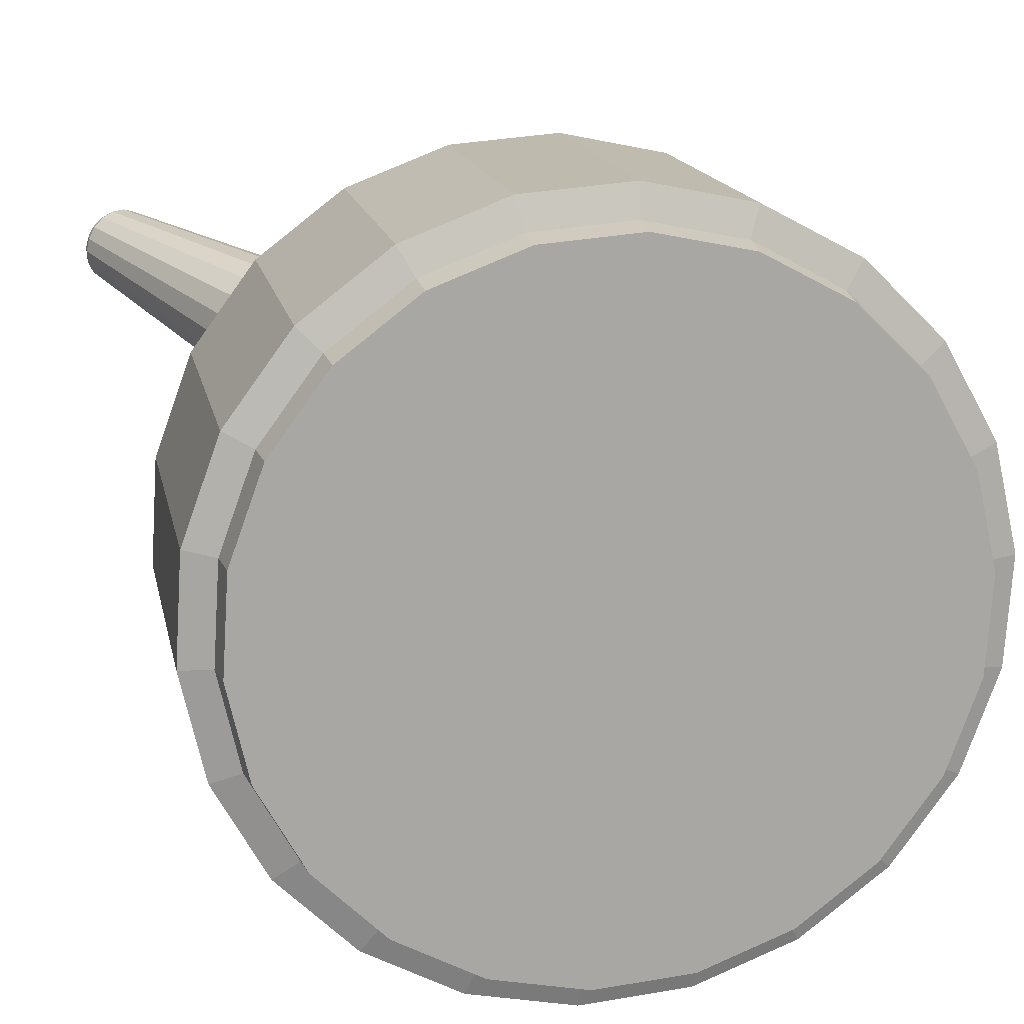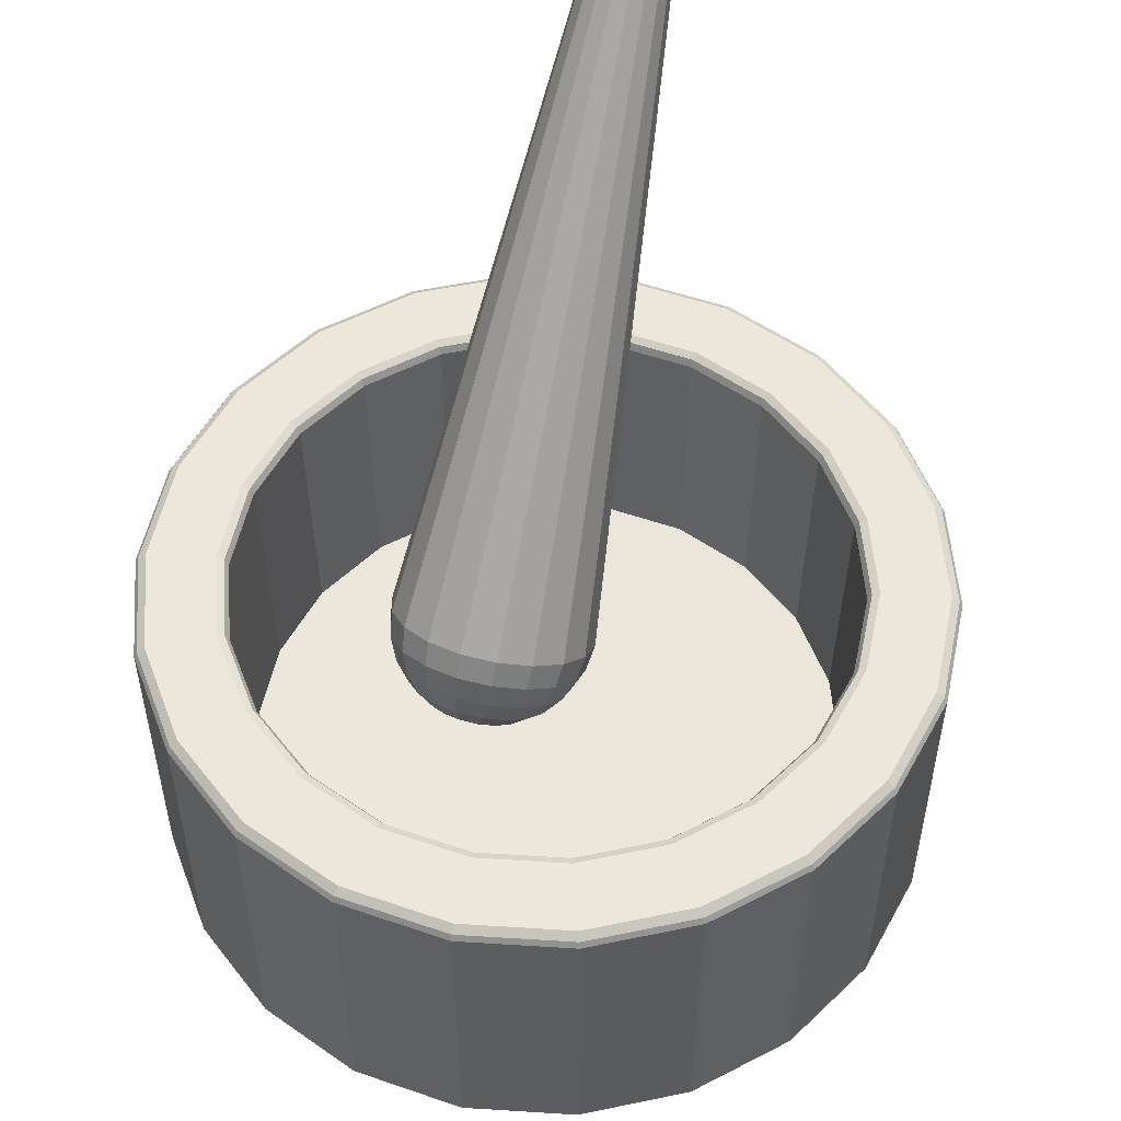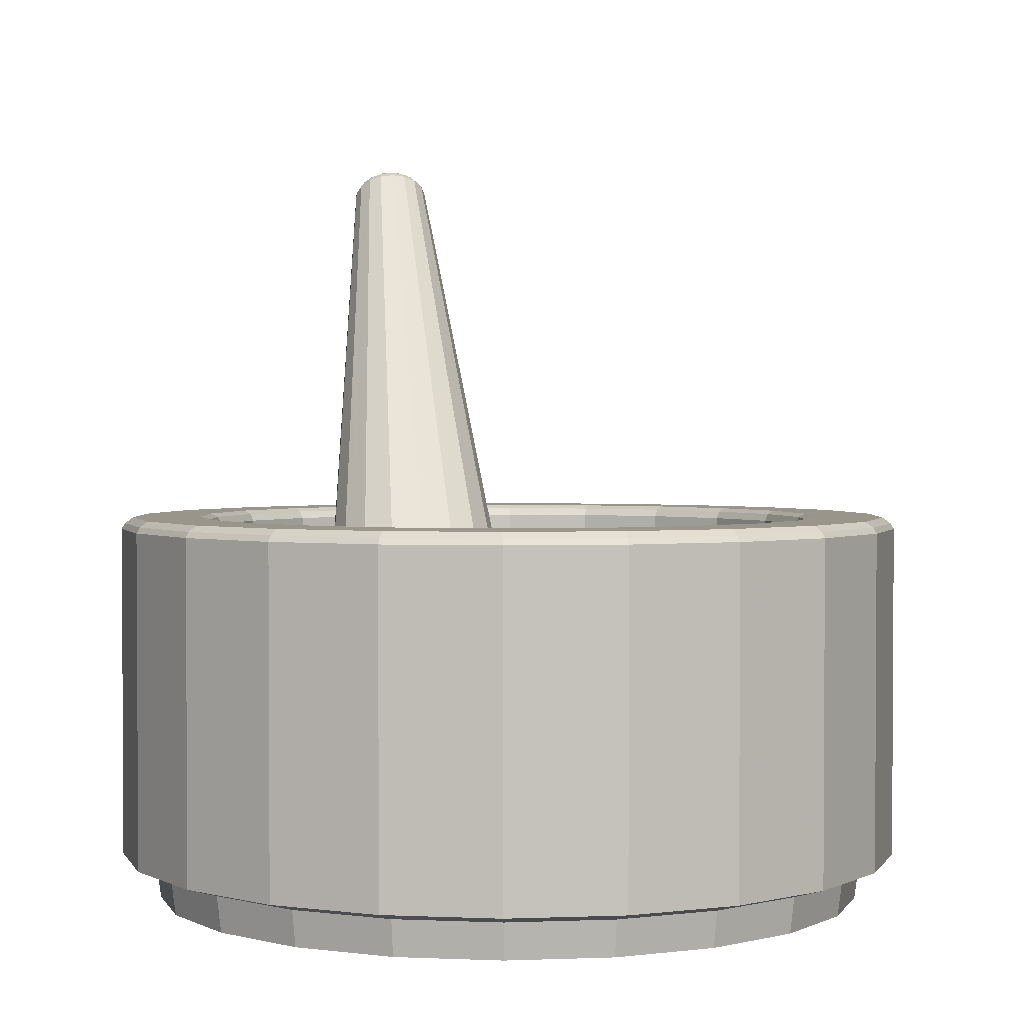
<metadata>
{"format":"obj","ext":"obj","renderer":"f3d","projection":"perspective","resolution":1024,"background":"white","views":[{"elev":15.7,"azim":-11.3,"up":"+Z"},{"elev":53.5,"azim":130.2,"up":"+Y"},{"elev":2.1,"azim":102.3,"up":"+Y"}]}
</metadata>
<code>
g default
v -0.001701 0.001166 -0.000505
v -0.001701 1.011 -0.000505
v 3.403 3.681 -1.825
v 3.403 0.4449 -1.825
v 2.751 3.681 -2.71
v 2.751 0.4449 -2.71
v 1.876 3.681 -3.376
v 1.876 0.4449 -3.376
v 0.8492 3.681 -3.768
v 0.8492 0.4449 -3.768
v -0.2467 3.681 -3.855
v -0.2467 0.4449 -3.855
v -1.323 3.681 -3.63
v -1.323 0.4449 -3.63
v -2.292 3.681 -3.111
v -2.292 0.4449 -3.111
v -3.075 3.681 -2.34
v -3.075 0.4449 -2.34
v -3.61 3.681 -1.379
v -3.61 0.4449 -1.379
v -3.852 3.681 -0.3066
v -3.852 0.4449 -0.3066
v -3.782 3.681 0.7905
v -3.782 0.4449 0.7905
v -3.406 3.681 1.824
v -3.406 0.4449 1.824
v -2.754 3.681 2.709
v -2.754 0.4449 2.709
v -1.88 3.681 3.375
v -1.88 0.4449 3.375
v -0.8526 3.681 3.767
v -0.8526 0.4449 3.767
v 0.2433 3.681 3.854
v 0.2433 0.4449 3.854
v 1.319 3.681 3.629
v 1.319 0.4449 3.629
v 2.288 3.681 3.11
v 2.288 0.4449 3.11
v 3.072 3.681 2.339
v 3.072 0.4449 2.339
v 3.606 3.681 1.378
v 3.606 0.4449 1.378
v 3.849 3.681 0.3056
v 3.849 0.4449 0.3056
v 3.779 3.681 -0.7915
v 3.779 0.4449 -0.7915
v 2.625 3.69 -1.408
v 2.122 3.69 -2.091
v 1.447 3.69 -2.605
v 0.6548 3.69 -2.907
v -0.1907 3.69 -2.975
v -1.021 3.69 -2.801
v -1.769 3.69 -2.4
v -2.373 3.69 -1.805
v -2.785 3.69 -1.064
v -2.972 3.69 -0.2367
v -2.919 3.69 0.6098
v -2.628 3.69 1.407
v -2.126 3.69 2.09
v -1.451 3.69 2.604
v -0.6582 3.69 2.906
v 0.1873 3.69 2.974
v 1.018 3.69 2.8
v 1.765 3.69 2.399
v 2.37 3.69 1.804
v 2.782 3.69 1.063
v 2.969 3.69 0.2357
v 2.915 3.69 -0.6108
v 3.077 0.001166 -1.65
v 3.417 0.001166 -0.7158
v 3.48 0.001166 0.2763
v 3.261 0.001166 1.246
v 2.778 0.001166 2.115
v 2.069 0.001166 2.812
v 1.193 0.001166 3.282
v 0.2198 0.001166 3.485
v -0.7712 0.001166 3.406
v -1.7 0.001166 3.052
v -2.491 0.001166 2.45
v -3.08 0.001166 1.649
v -3.42 0.001166 0.7148
v -3.483 0.001166 -0.2773
v -3.264 0.001166 -1.247
v -2.781 0.001166 -2.116
v -2.073 0.001166 -2.813
v -1.196 0.001166 -3.283
v -0.2232 0.001166 -3.486
v 0.7678 0.001166 -3.407
v 1.696 0.001166 -3.053
v 2.488 0.001166 -2.451
v 3.306 3.793 -1.772
v 2.672 3.793 -2.632
v 1.823 3.793 -3.279
v 0.8249 3.793 -3.66
v -0.2397 3.793 -3.745
v -1.285 3.793 -3.526
v -2.226 3.793 -3.022
v -2.987 3.793 -2.273
v -3.507 3.793 -1.34
v -3.742 3.793 -0.2979
v -3.674 3.793 0.7679
v -3.309 3.793 1.771
v -2.676 3.793 2.631
v -1.826 3.793 3.278
v -0.8283 3.793 3.659
v 0.2363 3.793 3.744
v 1.282 3.793 3.525
v 2.223 3.793 3.021
v 2.984 3.793 2.272
v 3.503 3.793 1.339
v 3.739 3.793 0.2969
v 3.671 3.793 -0.769
v 2.722 3.795 -1.46
v 2.201 3.795 -2.168
v 1.501 3.795 -2.701
v 0.6791 3.795 -3.015
v -0.1977 3.795 -3.085
v -1.059 3.795 -2.904
v -1.834 3.795 -2.489
v -2.461 3.795 -1.872
v -2.889 3.795 -1.103
v -3.082 3.795 -0.2454
v -3.027 3.795 0.6324
v -2.726 3.795 1.459
v -2.204 3.795 2.167
v -1.504 3.795 2.7
v -0.6825 3.795 3.014
v 0.1943 3.795 3.084
v 1.055 3.795 2.903
v 1.831 3.795 2.488
v 2.457 3.795 1.871
v 2.885 3.795 1.102
v 3.079 3.795 0.2444
v 3.023 3.795 -0.6334
v 3.118 0.3478 -1.672
v 3.462 0.3478 -0.7253
v 3.526 0.3478 0.28
v 3.304 0.3478 1.262
v 2.814 0.3478 2.143
v 2.097 0.3478 2.849
v 1.209 0.3478 3.325
v 0.2227 0.3478 3.531
v -0.7814 0.3478 3.451
v -1.722 0.3478 3.092
v -2.524 0.3478 2.482
v -3.121 0.3478 1.671
v -3.466 0.3478 0.7243
v -3.529 0.3478 -0.281
v -3.308 0.3478 -1.263
v -2.818 0.3478 -2.144
v -2.1 0.3478 -2.85
v -1.212 0.3478 -3.326
v -0.2262 0.3478 -3.532
v 0.778 0.3478 -3.452
v 1.719 0.3478 -3.093
v 2.52 0.3478 -2.483
v 2.585 1.095 -1.386
v 2.09 1.095 -2.059
v 1.425 1.095 -2.565
v 0.6448 1.095 -2.863
v -0.1878 1.095 -2.929
v -1.005 1.095 -2.758
v -1.742 1.095 -2.363
v -2.337 1.095 -1.778
v -2.743 1.095 -1.048
v -2.927 1.095 -0.2331
v -2.874 1.095 0.6005
v -2.588 1.095 1.385
v -2.093 1.095 2.058
v -1.428 1.095 2.564
v -0.6482 1.095 2.862
v 0.1844 1.095 2.928
v 1.002 1.095 2.757
v 1.738 1.095 2.362
v 2.333 1.095 1.777
v 2.739 1.095 1.047
v 2.923 1.095 0.2321
v 2.87 1.095 -0.6015
v 3.374 3.737 -1.809
v 2.728 3.737 -2.687
v 1.86 3.737 -3.347
v 0.842 3.737 -3.736
v -0.2446 3.737 -3.822
v -1.311 3.737 -3.599
v -2.272 3.737 -3.084
v -3.049 3.737 -2.32
v -3.579 3.737 -1.367
v -3.819 3.737 -0.304
v -3.75 3.737 0.7838
v -3.377 3.737 1.808
v -2.731 3.737 2.686
v -1.864 3.737 3.346
v -0.8454 3.737 3.735
v 0.2412 3.737 3.821
v 1.308 3.737 3.598
v 2.269 3.737 3.083
v 3.046 3.737 2.319
v 3.576 3.737 1.366
v 3.816 3.737 0.303
v 3.747 3.737 -0.7848
v 2.658 3.761 -1.425
v 2.149 3.761 -2.117
v 1.465 3.761 -2.637
v 0.663 3.761 -2.944
v -0.1931 3.761 -3.012
v -1.034 3.761 -2.836
v -1.791 3.761 -2.43
v -2.403 3.761 -1.828
v -2.82 3.761 -1.077
v -3.009 3.761 -0.2396
v -2.955 3.761 0.6174
v -2.661 3.761 1.424
v -2.152 3.761 2.116
v -1.469 3.761 2.636
v -0.6664 3.761 2.943
v 0.1897 3.761 3.011
v 1.03 3.761 2.835
v 1.787 3.761 2.429
v 2.399 3.761 1.827
v 2.817 3.761 1.076
v 3.006 3.761 0.2386
v 2.952 3.761 -0.6184
v -4.025 7.541 2.314
v -3.937 7.595 2.282
v -3.954 7.591 2.249
v -3.98 7.581 2.224
v -4.01 7.564 2.209
v -4.042 7.544 2.207
v -4.071 7.522 2.218
v -4.093 7.502 2.24
v -4.107 7.486 2.27
v -4.11 7.475 2.306
v -4.103 7.471 2.343
v -4.085 7.475 2.375
v -4.06 7.486 2.401
v -4.029 7.502 2.415
v -3.998 7.522 2.417
v -3.969 7.544 2.407
v -3.946 7.564 2.385
v -3.933 7.581 2.354
v -3.929 7.591 2.319
v -3.843 7.629 2.248
v -3.878 7.621 2.185
v -3.927 7.601 2.136
v -3.985 7.569 2.108
v -4.046 7.53 2.104
v -4.102 7.488 2.124
v -4.146 7.449 2.166
v -4.173 7.417 2.225
v -4.179 7.397 2.294
v -4.164 7.389 2.365
v -4.13 7.397 2.428
v -4.081 7.417 2.477
v -4.022 7.449 2.505
v -3.962 7.488 2.51
v -3.906 7.53 2.489
v -3.862 7.569 2.447
v -3.835 7.601 2.388
v -3.829 7.621 2.319
v -3.752 7.64 2.215
v -3.8 7.63 2.125
v -3.87 7.6 2.056
v -3.952 7.555 2.016
v -4.039 7.5 2.01
v -4.117 7.441 2.039
v -4.18 7.386 2.099
v -4.217 7.341 2.182
v -4.227 7.312 2.28
v -4.206 7.301 2.38
v -4.157 7.312 2.47
v -4.088 7.341 2.539
v -4.005 7.386 2.579
v -3.919 7.441 2.585
v -3.84 7.5 2.556
v -3.778 7.555 2.496
v -3.74 7.6 2.412
v -3.731 7.63 2.314
v -3.667 7.628 2.184
v -3.726 7.615 2.074
v -3.812 7.579 1.989
v -3.914 7.524 1.94
v -4.019 7.457 1.933
v -4.116 7.384 1.968
v -4.192 7.317 2.042
v -4.238 7.262 2.144
v -4.25 7.226 2.264
v -4.224 7.213 2.387
v -4.165 7.226 2.497
v -4.079 7.262 2.581
v -3.978 7.317 2.63
v -3.872 7.384 2.638
v -3.776 7.457 2.602
v -3.699 7.524 2.529
v -3.653 7.579 2.426
v -3.642 7.615 2.306
v -3.596 7.594 2.158
v -3.662 7.58 2.035
v -3.758 7.54 1.941
v -3.871 7.478 1.886
v -3.989 7.402 1.878
v -4.097 7.322 1.917
v -4.182 7.246 1.999
v -4.234 7.185 2.114
v -4.247 7.144 2.248
v -4.218 7.13 2.385
v -4.152 7.144 2.508
v -4.057 7.185 2.602
v -3.943 7.246 2.657
v -3.825 7.322 2.665
v -3.717 7.402 2.626
v -3.632 7.478 2.544
v -3.58 7.54 2.429
v -3.568 7.58 2.295
v 0.5188 2.461 0.6604
v 0.3477 2.425 0.3416
v 0.1001 2.32 0.09661
v -0.1943 2.16 -0.04498
v -0.4998 1.964 -0.06612
v -0.7797 1.756 0.03575
v -1 1.56 0.2483
v -1.135 1.4 0.546
v -1.167 1.296 0.8929
v -1.093 1.26 1.247
v -0.9219 1.296 1.566
v -0.6743 1.4 1.811
v -0.38 1.56 1.952
v -0.0744 1.756 1.974
v 0.2055 1.964 1.872
v 0.426 2.16 1.659
v 0.5604 2.32 1.361
v 0.5927 2.425 1.015
v 0.6346 2.219 0.6182
v 0.4697 2.184 0.311
v 0.231 2.083 0.0749
v -0.05267 1.929 -0.06156
v -0.3471 1.74 -0.08193
v -0.6169 1.539 0.01625
v -0.8294 1.351 0.2211
v -0.959 1.197 0.508
v -0.9901 1.096 0.8423
v -0.9189 1.061 1.184
v -0.754 1.096 1.491
v -0.5153 1.197 1.727
v -0.2316 1.351 1.863
v 0.06285 1.539 1.884
v 0.3326 1.74 1.786
v 0.5451 1.929 1.581
v 0.6747 2.083 1.294
v 0.7058 2.184 0.9596
v 0.6879 1.953 0.5988
v 0.5404 1.922 0.3238
v 0.3267 1.832 0.1125
v 0.07277 1.694 -0.009699
v -0.1908 1.525 -0.02792
v -0.4323 1.345 0.05996
v -0.6225 1.176 0.2434
v -0.7385 1.038 0.5002
v -0.7663 0.9482 0.7994
v -0.7026 0.9169 1.105
v -0.555 0.9482 1.38
v -0.3414 1.038 1.591
v -0.08742 1.176 1.713
v 0.1762 1.345 1.732
v 0.4176 1.525 1.644
v 0.6078 1.694 1.46
v 0.7238 1.832 1.204
v 0.7517 1.922 0.9044
v 0.6753 1.682 0.6034
v 0.555 1.656 0.3791
v 0.3807 1.583 0.2068
v 0.1736 1.471 0.1071
v -0.04136 1.333 0.09227
v -0.2383 1.186 0.1639
v -0.3934 1.048 0.3135
v -0.488 0.9356 0.5229
v -0.5107 0.8622 0.767
v -0.4587 0.8368 1.016
v -0.3384 0.8622 1.24
v -0.1641 0.9356 1.413
v 0.04297 1.048 1.512
v 0.2579 1.186 1.527
v 0.4549 1.333 1.456
v 0.61 1.471 1.306
v 0.7046 1.583 1.097
v 0.7273 1.656 0.8526
v 0.5976 1.423 0.6317
v 0.5125 1.405 0.4732
v 0.3894 1.353 0.3515
v 0.2431 1.274 0.2811
v 0.09118 1.176 0.2706
v -0.04796 1.073 0.3212
v -0.1576 0.9753 0.4269
v -0.2244 0.8959 0.5749
v -0.2404 0.8441 0.7473
v -0.2037 0.8261 0.9234
v -0.1187 0.8441 1.082
v 0.004442 0.8959 1.204
v 0.1508 0.9753 1.274
v 0.3027 1.073 1.285
v 0.4418 1.176 1.234
v 0.5514 1.274 1.128
v 0.6183 1.353 0.9802
v 0.6343 1.405 0.8078
v 0.4599 1.194 0.6818
v 0.4159 1.185 0.5998
v 0.3522 1.158 0.5368
v 0.2765 1.117 0.5004
v 0.1979 1.067 0.495
v 0.1259 1.013 0.5212
v 0.06919 0.9627 0.5758
v 0.03461 0.9216 0.6524
v 0.02631 0.8948 0.7416
v 0.04531 0.8855 0.8327
v 0.08932 0.8948 0.9147
v 0.153 0.9216 0.9777
v 0.2287 0.9627 1.014
v 0.3073 1.013 1.02
v 0.3793 1.067 0.9934
v 0.436 1.117 0.9387
v 0.4706 1.158 0.8621
v 0.4789 1.185 0.7729
v 0.2716 1.011 0.7504
g polySurface71 polySurface54 polySurface47 polySurface44 polySurface42 polySurface39 polySurface37 polySurface35 polySurface12 Props:Object002
f 1 70 71
f 1 71 72
f 1 72 73
f 1 73 74
f 1 74 75
f 1 75 76
f 1 76 77
f 1 77 78
f 1 78 79
f 1 79 80
f 1 80 81
f 1 81 82
f 1 82 83
f 1 83 84
f 1 84 85
f 1 85 86
f 1 86 87
f 1 87 88
f 1 88 89
f 1 89 90
f 1 90 69
f 1 69 70
f 6 5 3 4
f 45 46 4 3
f 8 7 5 6
f 10 9 7 8
f 12 11 9 10
f 14 13 11 12
f 16 15 13 14
f 18 17 15 16
f 20 19 17 18
f 22 21 19 20
f 24 23 21 22
f 26 25 23 24
f 28 27 25 26
f 30 29 27 28
f 32 31 29 30
f 34 33 31 32
f 36 35 33 34
f 38 37 35 36
f 40 39 37 38
f 42 41 39 40
f 44 43 41 42
f 46 45 43 44
f 2 177 178
f 2 178 157
f 2 157 158
f 2 158 159
f 2 159 160
f 2 160 161
f 2 161 162
f 2 162 163
f 2 163 164
f 2 164 165
f 2 165 166
f 2 166 167
f 2 167 168
f 2 168 169
f 2 169 170
f 2 170 171
f 2 171 172
f 2 172 173
f 2 173 174
f 2 174 175
f 2 175 176
f 2 176 177
f 134 112 91 113
f 92 114 113 91
f 93 115 114 92
f 94 116 115 93
f 95 117 116 94
f 96 118 117 95
f 97 119 118 96
f 98 120 119 97
f 99 121 120 98
f 100 122 121 99
f 101 123 122 100
f 102 124 123 101
f 103 125 124 102
f 104 126 125 103
f 105 127 126 104
f 106 128 127 105
f 107 129 128 106
f 108 130 129 107
f 109 131 130 108
f 110 132 131 109
f 111 133 132 110
f 112 134 133 111
f 6 4 135 156
f 4 46 136 135
f 46 44 137 136
f 44 42 138 137
f 42 40 139 138
f 40 38 140 139
f 38 36 141 140
f 36 34 142 141
f 34 32 143 142
f 32 30 144 143
f 30 28 145 144
f 28 26 146 145
f 26 24 147 146
f 24 22 148 147
f 22 20 149 148
f 20 18 150 149
f 18 16 151 150
f 16 14 152 151
f 14 12 153 152
f 12 10 154 153
f 10 8 155 154
f 8 6 156 155
f 69 90 156 135
f 70 69 135 136
f 137 71 70 136
f 138 72 71 137
f 139 73 72 138
f 140 74 73 139
f 141 75 74 140
f 142 76 75 141
f 143 77 76 142
f 144 78 77 143
f 145 79 78 144
f 146 80 79 145
f 147 81 80 146
f 148 82 81 147
f 149 83 82 148
f 150 84 83 149
f 151 85 84 150
f 152 86 85 151
f 153 87 86 152
f 154 88 87 153
f 155 89 88 154
f 156 90 89 155
f 158 157 47 48
f 157 178 68 47
f 159 158 48 49
f 160 159 49 50
f 161 160 50 51
f 162 161 51 52
f 163 162 52 53
f 164 163 53 54
f 165 164 54 55
f 166 165 55 56
f 167 166 56 57
f 168 167 57 58
f 169 168 58 59
f 170 169 59 60
f 171 170 60 61
f 172 171 61 62
f 173 172 62 63
f 174 173 63 64
f 175 174 64 65
f 176 175 65 66
f 177 176 66 67
f 178 177 67 68
f 5 180 179 3
f 112 200 179 91
f 7 181 180 5
f 92 91 179 180
f 9 182 181 7
f 93 92 180 181
f 11 183 182 9
f 94 93 181 182
f 13 184 183 11
f 95 94 182 183
f 15 185 184 13
f 96 95 183 184
f 17 186 185 15
f 97 96 184 185
f 19 187 186 17
f 98 97 185 186
f 21 188 187 19
f 99 98 186 187
f 23 189 188 21
f 100 99 187 188
f 25 190 189 23
f 101 100 188 189
f 27 191 190 25
f 102 101 189 190
f 29 192 191 27
f 103 102 190 191
f 31 193 192 29
f 104 103 191 192
f 33 194 193 31
f 105 104 192 193
f 35 195 194 33
f 106 105 193 194
f 37 196 195 35
f 107 106 194 195
f 39 197 196 37
f 108 107 195 196
f 41 198 197 39
f 109 108 196 197
f 43 199 198 41
f 110 109 197 198
f 45 200 199 43
f 111 110 198 199
f 45 3 179 200
f 112 111 199 200
f 68 222 201 47
f 114 202 201 113
f 48 47 201 202
f 115 203 202 114
f 49 48 202 203
f 116 204 203 115
f 50 49 203 204
f 117 205 204 116
f 51 50 204 205
f 118 206 205 117
f 52 51 205 206
f 119 207 206 118
f 53 52 206 207
f 120 208 207 119
f 54 53 207 208
f 121 209 208 120
f 55 54 208 209
f 122 210 209 121
f 56 55 209 210
f 123 211 210 122
f 57 56 210 211
f 124 212 211 123
f 58 57 211 212
f 125 213 212 124
f 59 58 212 213
f 126 214 213 125
f 60 59 213 214
f 127 215 214 126
f 61 60 214 215
f 128 216 215 127
f 62 61 215 216
f 129 217 216 128
f 63 62 216 217
f 130 218 217 129
f 64 63 217 218
f 131 219 218 130
f 65 64 218 219
f 132 220 219 131
f 66 65 219 220
f 133 221 220 132
f 67 66 220 221
f 134 222 221 133
f 68 67 221 222
f 134 113 201 222
f 223 224 225
f 223 225 226
f 223 226 227
f 223 227 228
f 223 228 229
f 223 229 230
f 223 230 231
f 223 231 232
f 223 232 233
f 223 233 234
f 223 234 235
f 223 235 236
f 223 236 237
f 223 237 238
f 223 238 239
f 223 239 240
f 223 240 241
f 223 241 224
f 243 225 224 242
f 244 226 225 243
f 245 227 226 244
f 246 228 227 245
f 247 229 228 246
f 248 230 229 247
f 249 231 230 248
f 250 232 231 249
f 251 233 232 250
f 252 234 233 251
f 253 235 234 252
f 254 236 235 253
f 255 237 236 254
f 256 238 237 255
f 257 239 238 256
f 258 240 239 257
f 259 241 240 258
f 242 224 241 259
f 261 243 242 260
f 262 244 243 261
f 263 245 244 262
f 264 246 245 263
f 265 247 246 264
f 266 248 247 265
f 267 249 248 266
f 268 250 249 267
f 269 251 250 268
f 270 252 251 269
f 271 253 252 270
f 272 254 253 271
f 273 255 254 272
f 274 256 255 273
f 275 257 256 274
f 276 258 257 275
f 277 259 258 276
f 260 242 259 277
f 279 261 260 278
f 280 262 261 279
f 281 263 262 280
f 282 264 263 281
f 283 265 264 282
f 284 266 265 283
f 285 267 266 284
f 286 268 267 285
f 287 269 268 286
f 288 270 269 287
f 289 271 270 288
f 290 272 271 289
f 291 273 272 290
f 292 274 273 291
f 293 275 274 292
f 294 276 275 293
f 295 277 276 294
f 278 260 277 295
f 297 279 278 296
f 298 280 279 297
f 299 281 280 298
f 300 282 281 299
f 301 283 282 300
f 302 284 283 301
f 303 285 284 302
f 304 286 285 303
f 305 287 286 304
f 306 288 287 305
f 307 289 288 306
f 308 290 289 307
f 309 291 290 308
f 310 292 291 309
f 311 293 292 310
f 312 294 293 311
f 313 295 294 312
f 296 278 295 313
f 314 315 297 296
f 315 316 298 297
f 316 317 299 298
f 317 318 300 299
f 318 319 301 300
f 319 320 302 301
f 320 321 303 302
f 321 322 304 303
f 322 323 305 304
f 323 324 306 305
f 324 325 307 306
f 325 326 308 307
f 326 327 309 308
f 327 328 310 309
f 328 329 311 310
f 329 330 312 311
f 330 331 313 312
f 331 314 296 313
f 333 315 314 332
f 334 316 315 333
f 335 317 316 334
f 336 318 317 335
f 337 319 318 336
f 338 320 319 337
f 339 321 320 338
f 340 322 321 339
f 341 323 322 340
f 342 324 323 341
f 343 325 324 342
f 344 326 325 343
f 345 327 326 344
f 346 328 327 345
f 347 329 328 346
f 348 330 329 347
f 349 331 330 348
f 332 314 331 349
f 351 333 332 350
f 352 334 333 351
f 353 335 334 352
f 354 336 335 353
f 355 337 336 354
f 356 338 337 355
f 357 339 338 356
f 358 340 339 357
f 359 341 340 358
f 360 342 341 359
f 361 343 342 360
f 362 344 343 361
f 363 345 344 362
f 364 346 345 363
f 365 347 346 364
f 366 348 347 365
f 367 349 348 366
f 350 332 349 367
f 369 351 350 368
f 370 352 351 369
f 371 353 352 370
f 372 354 353 371
f 373 355 354 372
f 374 356 355 373
f 375 357 356 374
f 376 358 357 375
f 377 359 358 376
f 378 360 359 377
f 379 361 360 378
f 380 362 361 379
f 381 363 362 380
f 382 364 363 381
f 383 365 364 382
f 384 366 365 383
f 385 367 366 384
f 368 350 367 385
f 387 369 368 386
f 388 370 369 387
f 389 371 370 388
f 390 372 371 389
f 391 373 372 390
f 392 374 373 391
f 393 375 374 392
f 394 376 375 393
f 395 377 376 394
f 396 378 377 395
f 397 379 378 396
f 398 380 379 397
f 399 381 380 398
f 400 382 381 399
f 401 383 382 400
f 402 384 383 401
f 403 385 384 402
f 386 368 385 403
f 405 387 386 404
f 406 388 387 405
f 407 389 388 406
f 408 390 389 407
f 409 391 390 408
f 410 392 391 409
f 411 393 392 410
f 412 394 393 411
f 413 395 394 412
f 414 396 395 413
f 415 397 396 414
f 416 398 397 415
f 417 399 398 416
f 418 400 399 417
f 419 401 400 418
f 420 402 401 419
f 421 403 402 420
f 404 386 403 421
f 404 422 405
f 405 422 406
f 406 422 407
f 407 422 408
f 408 422 409
f 409 422 410
f 410 422 411
f 411 422 412
f 412 422 413
f 413 422 414
f 414 422 415
f 415 422 416
f 416 422 417
f 417 422 418
f 418 422 419
f 419 422 420
f 420 422 421
f 421 422 404

</code>
